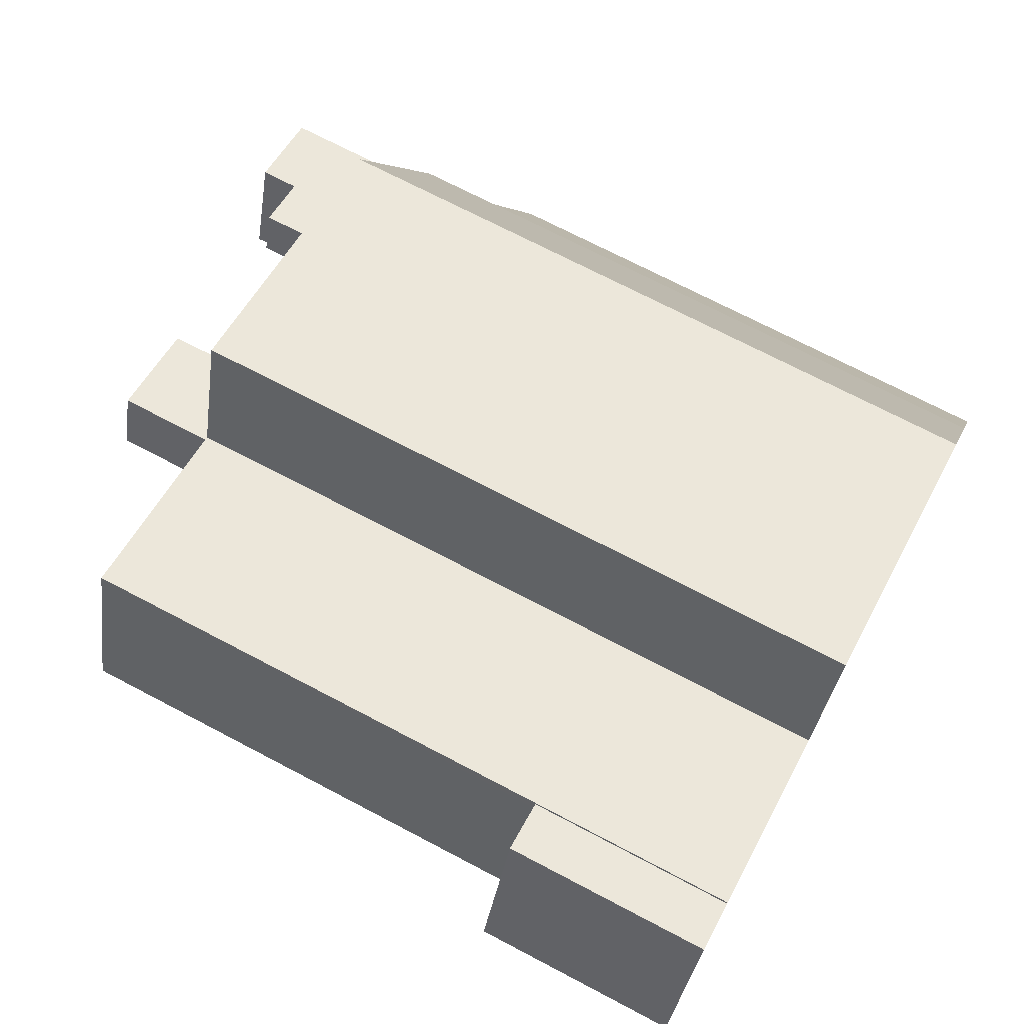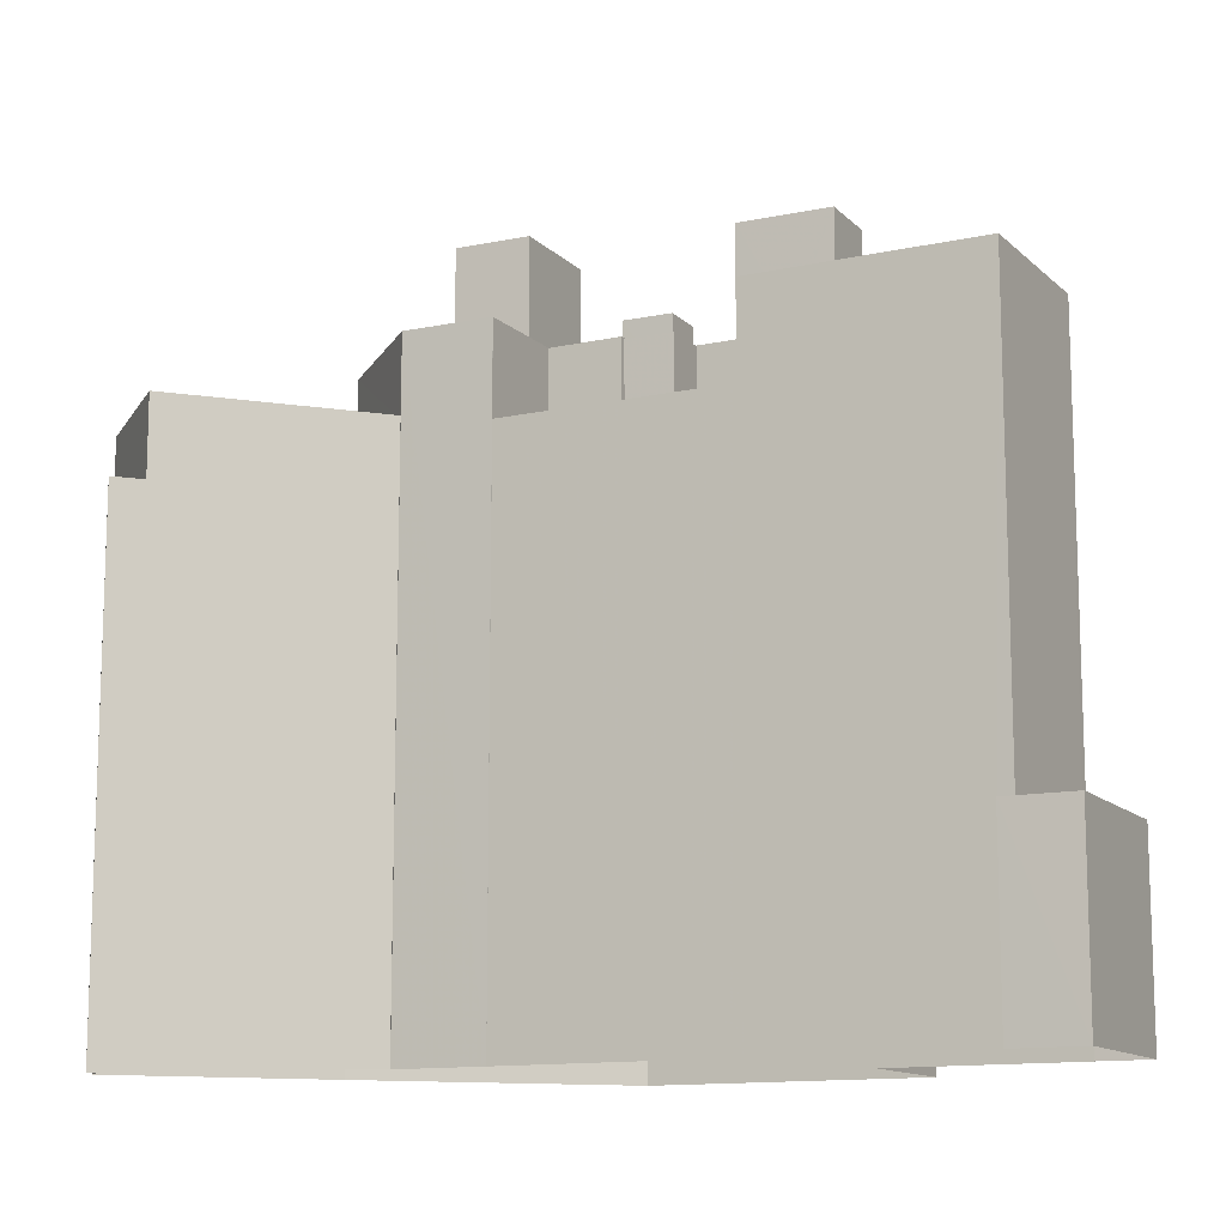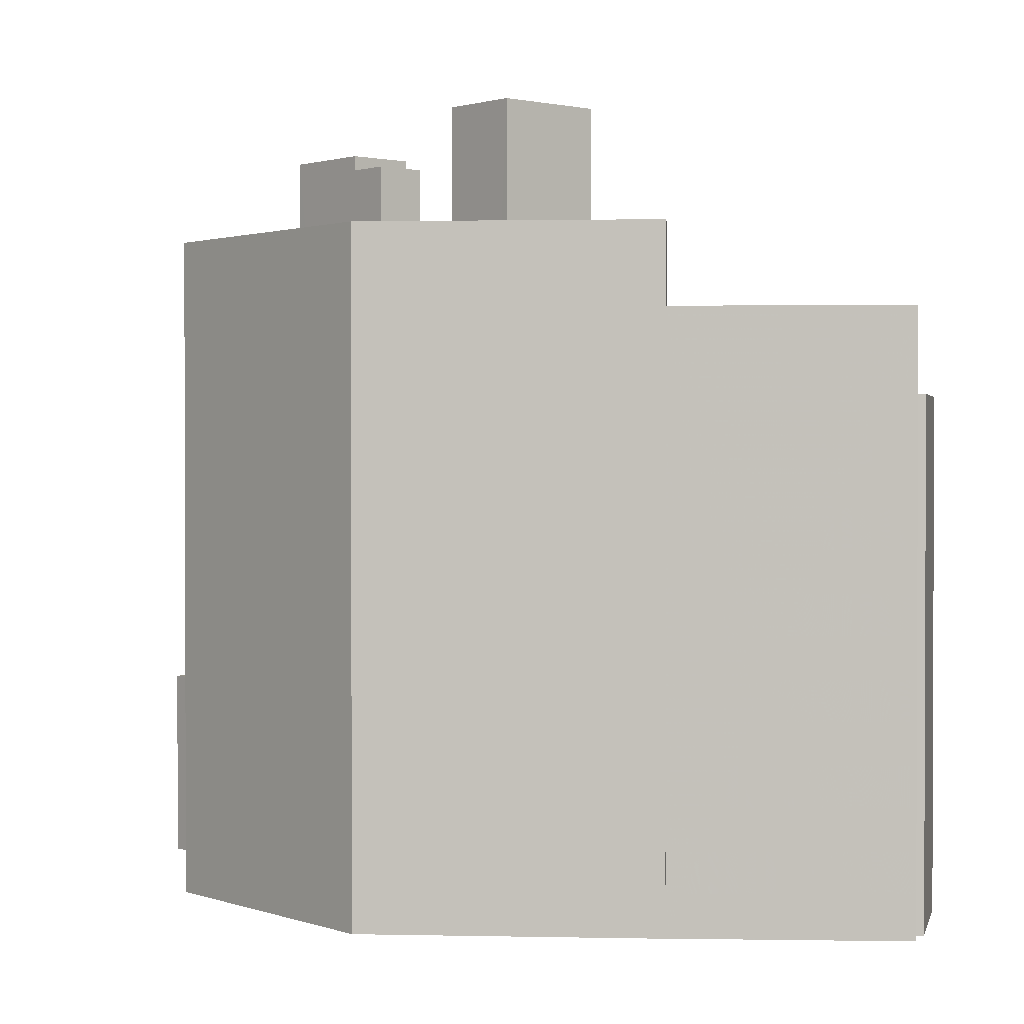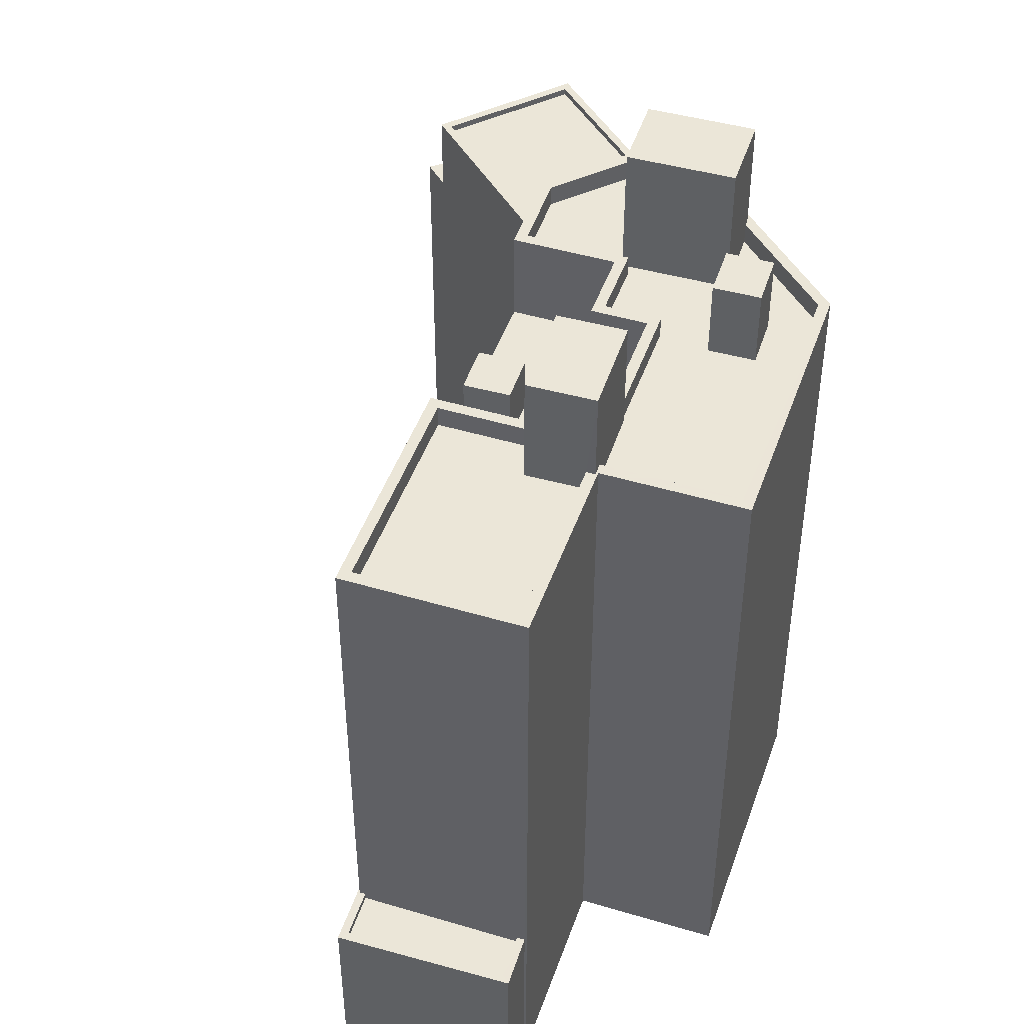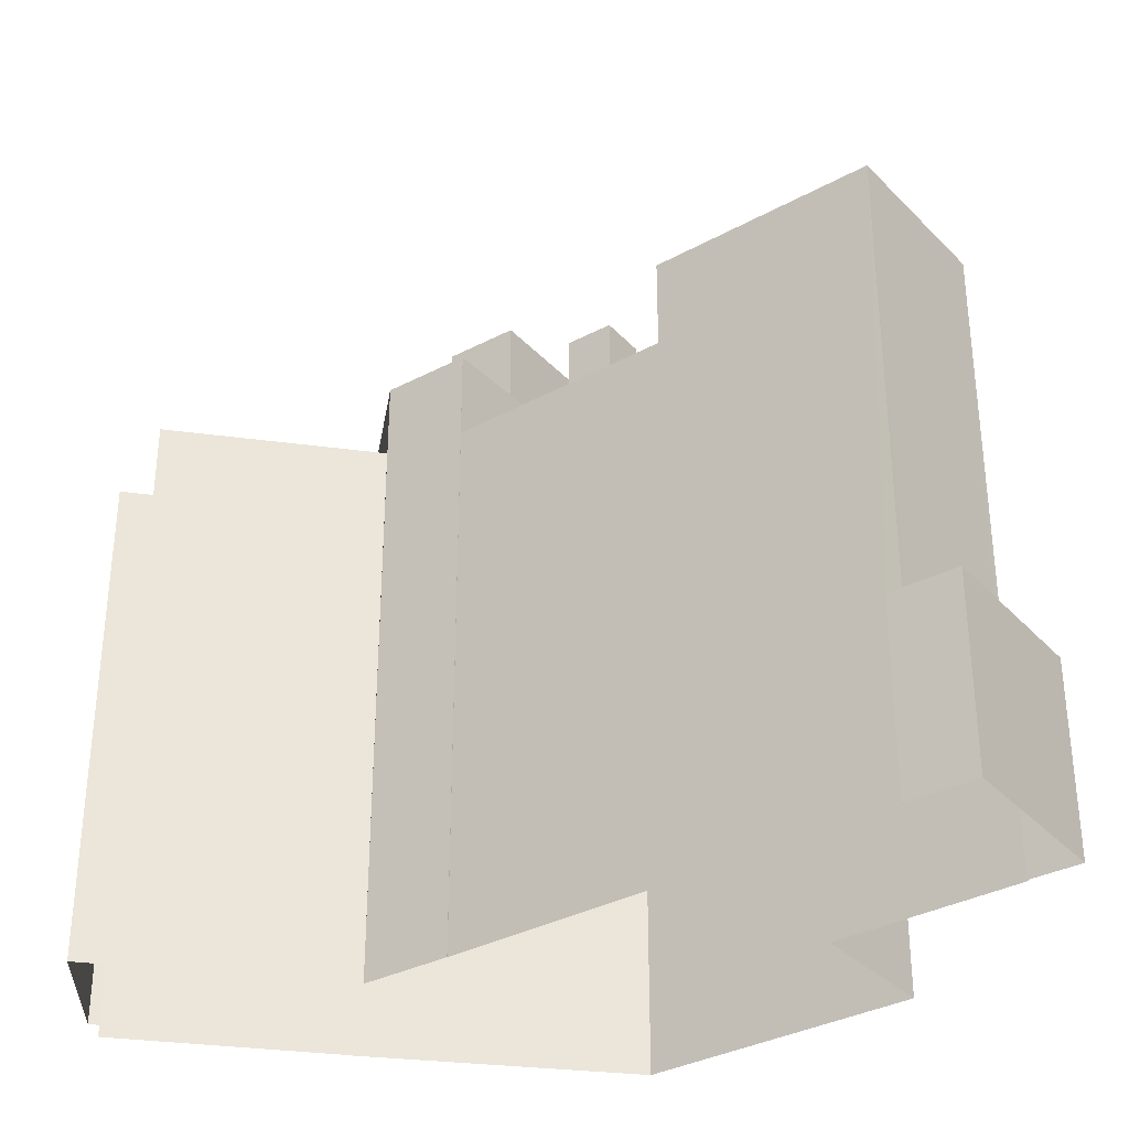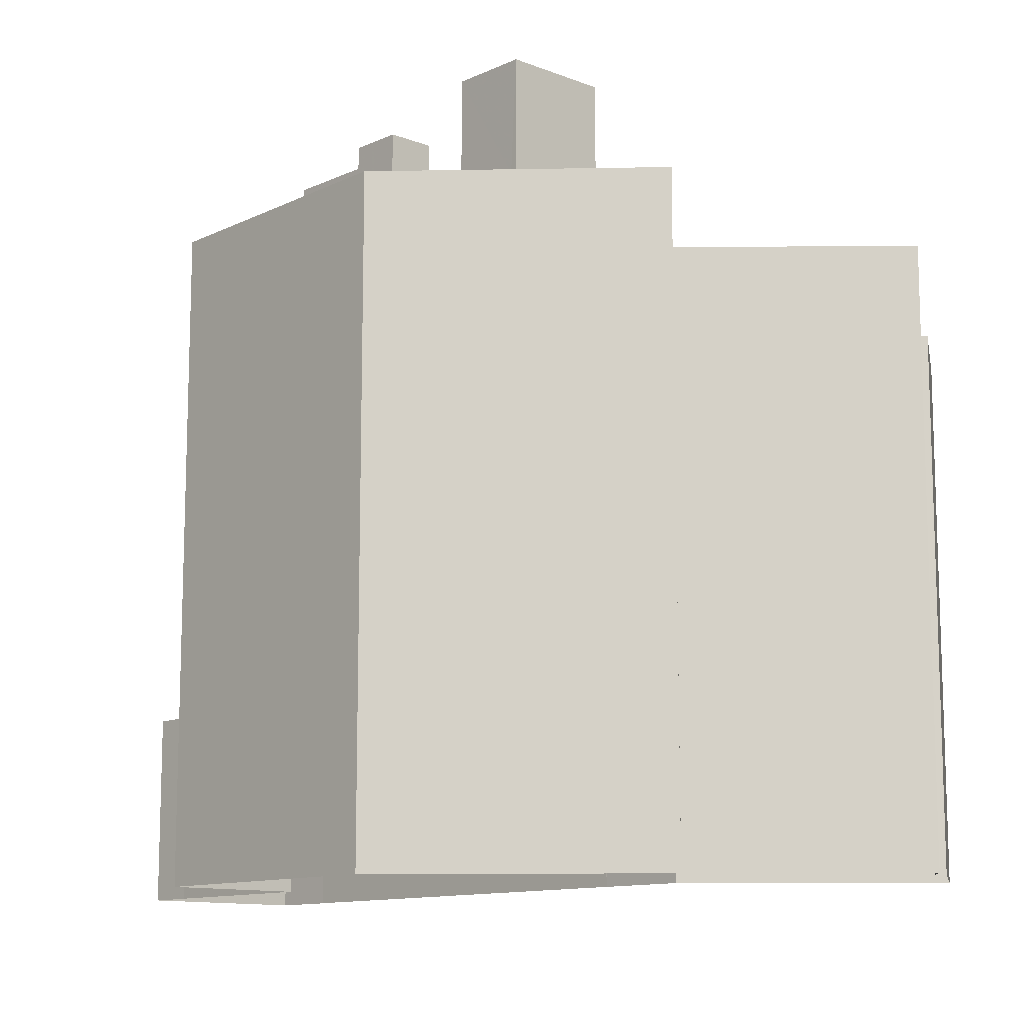
<metadata>
{"format":"obj","ext":"obj","renderer":"f3d","projection":"perspective","resolution":1024,"background":"white","views":[{"elev":70.9,"azim":117.8,"up":"+Y"},{"elev":-12.4,"azim":44.2,"up":"+Z"},{"elev":1.2,"azim":-112.7,"up":"+Z"},{"elev":46.2,"azim":125.7,"up":"+Z"},{"elev":-33.7,"azim":53.7,"up":"+Z"},{"elev":-11.7,"azim":-114.6,"up":"+Z"}]}
</metadata>
<code>
v -1.228e+04 -3.358e+04 33.37
v -1.227e+04 -3.358e+04 33.37
v -1.228e+04 -3.358e+04 33.37
v -1.229e+04 -3.358e+04 33.37
v -1.229e+04 -3.358e+04 33.37
v -1.23e+04 -3.358e+04 33.37
v -1.228e+04 -3.359e+04 33.37
v -1.228e+04 -3.359e+04 33.37
v -1.23e+04 -3.36e+04 33.37
v -1.23e+04 -3.36e+04 33.37
v -1.23e+04 -3.36e+04 33.37
v -1.228e+04 -3.358e+04 33.37
v -1.23e+04 -3.359e+04 33.37
v -1.23e+04 -3.359e+04 33.37
v -1.228e+04 -3.359e+04 33.37
v -1.228e+04 -3.359e+04 33.37
v -1.231e+04 -3.36e+04 33.37
v -1.229e+04 -3.359e+04 33.37
v -1.229e+04 -3.359e+04 33.37
v -1.23e+04 -3.359e+04 33.37
v -1.23e+04 -3.359e+04 33.37
v -1.229e+04 -3.359e+04 56.69
v -1.229e+04 -3.359e+04 56.69
v -1.229e+04 -3.359e+04 56.69
v -1.229e+04 -3.359e+04 56.69
v -1.229e+04 -3.359e+04 54.56
v -1.229e+04 -3.359e+04 54.56
v -1.229e+04 -3.359e+04 54.56
v -1.229e+04 -3.359e+04 54.56
v -1.228e+04 -3.359e+04 54.56
v -1.229e+04 -3.359e+04 54.56
v -1.229e+04 -3.359e+04 54.56
v -1.229e+04 -3.359e+04 54.56
v -1.229e+04 -3.358e+04 54.56
v -1.229e+04 -3.358e+04 54.56
v -1.229e+04 -3.359e+04 54.56
v -1.229e+04 -3.358e+04 54.56
v -1.229e+04 -3.358e+04 54.56
v -1.229e+04 -3.359e+04 54.56
v -1.229e+04 -3.358e+04 61.46
v -1.229e+04 -3.358e+04 61.46
v -1.228e+04 -3.358e+04 61.46
v -1.229e+04 -3.358e+04 61.46
v -1.228e+04 -3.358e+04 57.28
v -1.228e+04 -3.358e+04 57.28
v -1.228e+04 -3.358e+04 57.28
v -1.228e+04 -3.359e+04 57.28
v -1.228e+04 -3.358e+04 57.28
v -1.229e+04 -3.358e+04 57.28
v -1.229e+04 -3.359e+04 57.28
v -1.23e+04 -3.359e+04 57.28
v -1.23e+04 -3.359e+04 57.28
v -1.23e+04 -3.359e+04 57.28
v -1.23e+04 -3.359e+04 57.28
v -1.229e+04 -3.358e+04 57.28
v -1.229e+04 -3.358e+04 57.28
v -1.229e+04 -3.358e+04 57.28
v -1.23e+04 -3.358e+04 57.28
v -1.23e+04 -3.358e+04 57.28
v -1.23e+04 -3.358e+04 57.28
v -1.23e+04 -3.358e+04 57.28
v -1.229e+04 -3.358e+04 57.28
v -1.229e+04 -3.358e+04 57.28
v -1.23e+04 -3.358e+04 57.28
v -1.229e+04 -3.359e+04 57.28
v -1.229e+04 -3.359e+04 57.28
v -1.229e+04 -3.358e+04 57.28
v -1.229e+04 -3.358e+04 57.28
v -1.229e+04 -3.358e+04 57.28
v -1.23e+04 -3.358e+04 57.28
v -1.229e+04 -3.358e+04 57.28
v -1.228e+04 -3.359e+04 58.08
v -1.228e+04 -3.358e+04 58.08
v -1.228e+04 -3.358e+04 58.08
v -1.228e+04 -3.359e+04 58.08
v -1.23e+04 -3.359e+04 58.08
v -1.23e+04 -3.359e+04 58.08
v -1.23e+04 -3.359e+04 58.08
v -1.229e+04 -3.358e+04 58.08
v -1.229e+04 -3.358e+04 58.08
v -1.229e+04 -3.358e+04 58.08
v -1.229e+04 -3.358e+04 58.08
v -1.23e+04 -3.358e+04 58.08
v -1.229e+04 -3.359e+04 58.08
v -1.229e+04 -3.359e+04 58.08
v -1.23e+04 -3.358e+04 58.08
v -1.228e+04 -3.359e+04 58.08
v -1.229e+04 -3.358e+04 58.08
v -1.229e+04 -3.359e+04 58.08
v -1.229e+04 -3.359e+04 58.08
v -1.229e+04 -3.359e+04 58.08
v -1.229e+04 -3.358e+04 58.08
v -1.229e+04 -3.358e+04 58.08
v -1.229e+04 -3.358e+04 58.08
v -1.229e+04 -3.358e+04 58.08
v -1.229e+04 -3.358e+04 58.08
v -1.228e+04 -3.358e+04 58.08
v -1.228e+04 -3.358e+04 58.08
v -1.23e+04 -3.358e+04 58.08
v -1.229e+04 -3.358e+04 58.08
v -1.23e+04 -3.358e+04 58.08
v -1.229e+04 -3.359e+04 58.08
v -1.23e+04 -3.358e+04 58.08
v -1.23e+04 -3.359e+04 58.08
v -1.23e+04 -3.358e+04 60.21
v -1.229e+04 -3.358e+04 60.21
v -1.229e+04 -3.358e+04 60.21
v -1.229e+04 -3.358e+04 60.21
v -1.23e+04 -3.359e+04 62.3
v -1.23e+04 -3.359e+04 62.3
v -1.23e+04 -3.358e+04 62.3
v -1.23e+04 -3.358e+04 62.3
v -1.228e+04 -3.358e+04 40.46
v -1.227e+04 -3.358e+04 40.46
v -1.228e+04 -3.358e+04 40.46
v -1.228e+04 -3.358e+04 40.46
v -1.228e+04 -3.358e+04 40.71
v -1.228e+04 -3.358e+04 40.71
v -1.228e+04 -3.358e+04 40.71
v -1.227e+04 -3.358e+04 40.71
v -1.228e+04 -3.359e+04 40.71
v -1.228e+04 -3.359e+04 40.71
v -1.228e+04 -3.358e+04 40.71
v -1.228e+04 -3.359e+04 40.71
v -1.227e+04 -3.358e+04 40.71
v -1.228e+04 -3.358e+04 40.71
v -1.23e+04 -3.36e+04 52.13
v -1.23e+04 -3.36e+04 52.13
v -1.23e+04 -3.36e+04 52.13
v -1.23e+04 -3.36e+04 52.13
v -1.23e+04 -3.359e+04 55.13
v -1.23e+04 -3.359e+04 55.13
v -1.231e+04 -3.36e+04 55.13
v -1.23e+04 -3.359e+04 55.13
v -1.23e+04 -3.36e+04 55.12
v -1.23e+04 -3.359e+04 55.13
v -1.231e+04 -3.36e+04 55.12
v -1.23e+04 -3.36e+04 55.12
v -1.231e+04 -3.36e+04 54.88
v -1.23e+04 -3.36e+04 54.87
v -1.23e+04 -3.359e+04 54.88
v -1.23e+04 -3.359e+04 54.88
f 1 2 3
f 4 5 6
f 7 8 2
f 9 10 11
f 5 12 3
f 13 6 14
f 15 8 16
f 17 14 9
f 18 19 20
f 9 21 10
f 21 18 20
f 5 15 18
f 8 3 2
f 6 5 18
f 5 3 8
f 6 21 14
f 5 8 15
f 14 21 9
f 6 18 21
f 22 23 24
f 22 25 23
f 26 27 28
f 28 27 29
f 26 30 27
f 31 30 32
f 31 32 33
f 27 30 31
f 34 35 36
f 32 37 34
f 35 38 36
f 32 34 33
f 28 36 39
f 33 34 29
f 29 36 28
f 29 34 36
f 40 41 42
f 40 43 41
f 44 45 46
f 46 45 47
f 44 48 45
f 47 45 49
f 50 51 52
f 53 52 54
f 55 56 57
f 53 54 58
f 59 60 61
f 56 62 63
f 61 60 64
f 62 65 66
f 51 50 65
f 67 56 55
f 60 51 65
f 68 56 67
f 52 51 54
f 69 62 68
f 64 60 69
f 68 62 56
f 69 65 62
f 69 60 65
f 64 70 61
f 67 71 70
f 55 71 67
f 70 64 67
f 72 73 74
f 72 74 75
f 76 77 78
f 79 80 81
f 73 80 82
f 81 83 79
f 77 84 85
f 83 76 86
f 87 88 75
f 89 90 91
f 85 84 89
f 92 93 94
f 91 90 92
f 88 87 95
f 96 80 79
f 82 80 96
f 97 98 82
f 83 99 79
f 75 74 87
f 74 73 98
f 100 92 94
f 101 99 83
f 100 91 92
f 102 89 91
f 86 101 83
f 86 78 103
f 78 77 104
f 104 77 85
f 102 85 89
f 86 76 78
f 73 82 98
f 105 106 107
f 105 108 106
f 109 110 111
f 112 109 111
f 113 114 115
f 113 116 114
f 117 118 119
f 119 118 120
f 121 120 122
f 118 117 123
f 121 122 124
f 122 125 126
f 118 125 120
f 120 125 122
f 127 128 129
f 127 130 128
f 131 132 133
f 134 135 136
f 132 137 133
f 136 135 138
f 133 137 138
f 135 133 138
f 139 140 141
f 142 139 141
f 33 24 23
f 31 33 23
f 31 23 25
f 27 31 25
f 29 25 22
f 29 27 25
f 33 22 24
f 33 29 22
f 15 26 18
f 15 30 26
f 37 88 34
f 88 41 34
f 41 88 42
f 45 95 49
f 42 95 45
f 88 95 42
f 45 97 42
f 42 97 40
f 45 48 97
f 40 97 82
f 56 94 43
f 43 93 41
f 41 93 34
f 56 63 94
f 93 35 34
f 94 93 43
f 40 96 43
f 43 96 56
f 40 82 96
f 56 96 57
f 15 16 30
f 16 75 30
f 32 88 37
f 32 75 88
f 30 75 32
f 126 72 122
f 72 123 73
f 73 117 12
f 12 117 3
f 126 116 113
f 126 113 123
f 123 117 73
f 72 126 123
f 83 4 6
f 83 81 4
f 80 5 4
f 81 80 4
f 80 73 12
f 5 80 12
f 122 72 124
f 8 124 16
f 16 124 75
f 124 72 75
f 26 19 18
f 19 26 84
f 39 89 28
f 28 89 84
f 28 84 26
f 77 20 19
f 84 77 19
f 21 20 136
f 20 77 136
f 14 132 13
f 134 77 76
f 142 141 134
f 13 132 76
f 136 77 134
f 142 134 131
f 132 131 76
f 131 134 76
f 6 76 83
f 6 13 76
f 92 35 93
f 92 38 35
f 90 38 92
f 90 36 38
f 89 36 90
f 89 39 36
f 70 99 61
f 99 101 61
f 101 59 61
f 58 78 53
f 58 103 78
f 99 70 71
f 79 99 71
f 71 55 79
f 55 57 96
f 79 55 96
f 97 44 98
f 97 48 44
f 74 44 46
f 74 98 44
f 87 46 47
f 87 74 46
f 49 87 47
f 49 95 87
f 63 100 94
f 63 62 100
f 91 62 66
f 91 100 62
f 102 66 65
f 102 91 66
f 85 65 50
f 85 102 65
f 104 50 52
f 104 85 50
f 104 52 53
f 78 104 53
f 67 106 68
f 67 107 106
f 68 108 69
f 68 106 108
f 108 105 64
f 69 108 64
f 105 107 67
f 64 105 67
f 110 51 60
f 111 110 60
f 109 51 110
f 109 54 51
f 112 86 103
f 112 103 109
f 103 54 109
f 103 58 54
f 60 101 111
f 111 101 112
f 60 59 101
f 112 101 86
f 123 115 118
f 123 113 115
f 125 115 114
f 125 118 115
f 126 125 114
f 116 126 114
f 117 119 1
f 3 117 1
f 1 120 2
f 1 119 120
f 121 7 2
f 120 121 2
f 8 7 121
f 124 8 121
f 129 11 10
f 129 128 11
f 9 11 128
f 130 9 128
f 138 127 136
f 136 127 21
f 21 127 10
f 127 129 10
f 127 138 130
f 9 130 17
f 17 130 137
f 130 138 137
f 14 137 132
f 14 17 137
f 141 135 134
f 141 140 135
f 135 140 139
f 133 135 139
f 133 139 142
f 131 133 142

</code>
